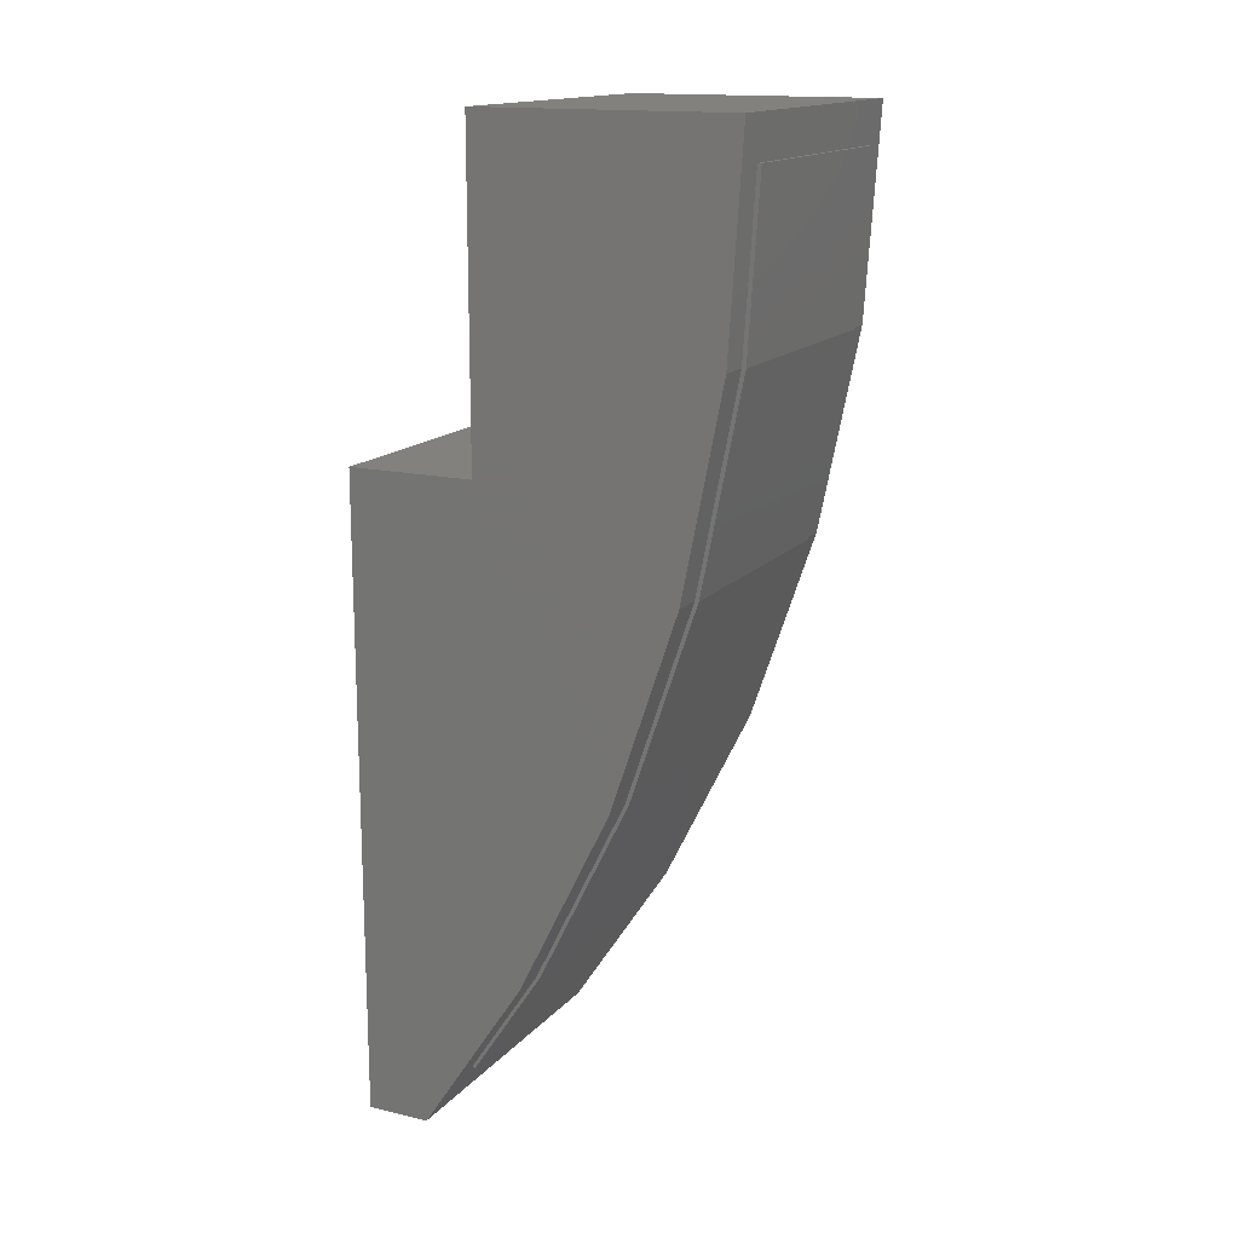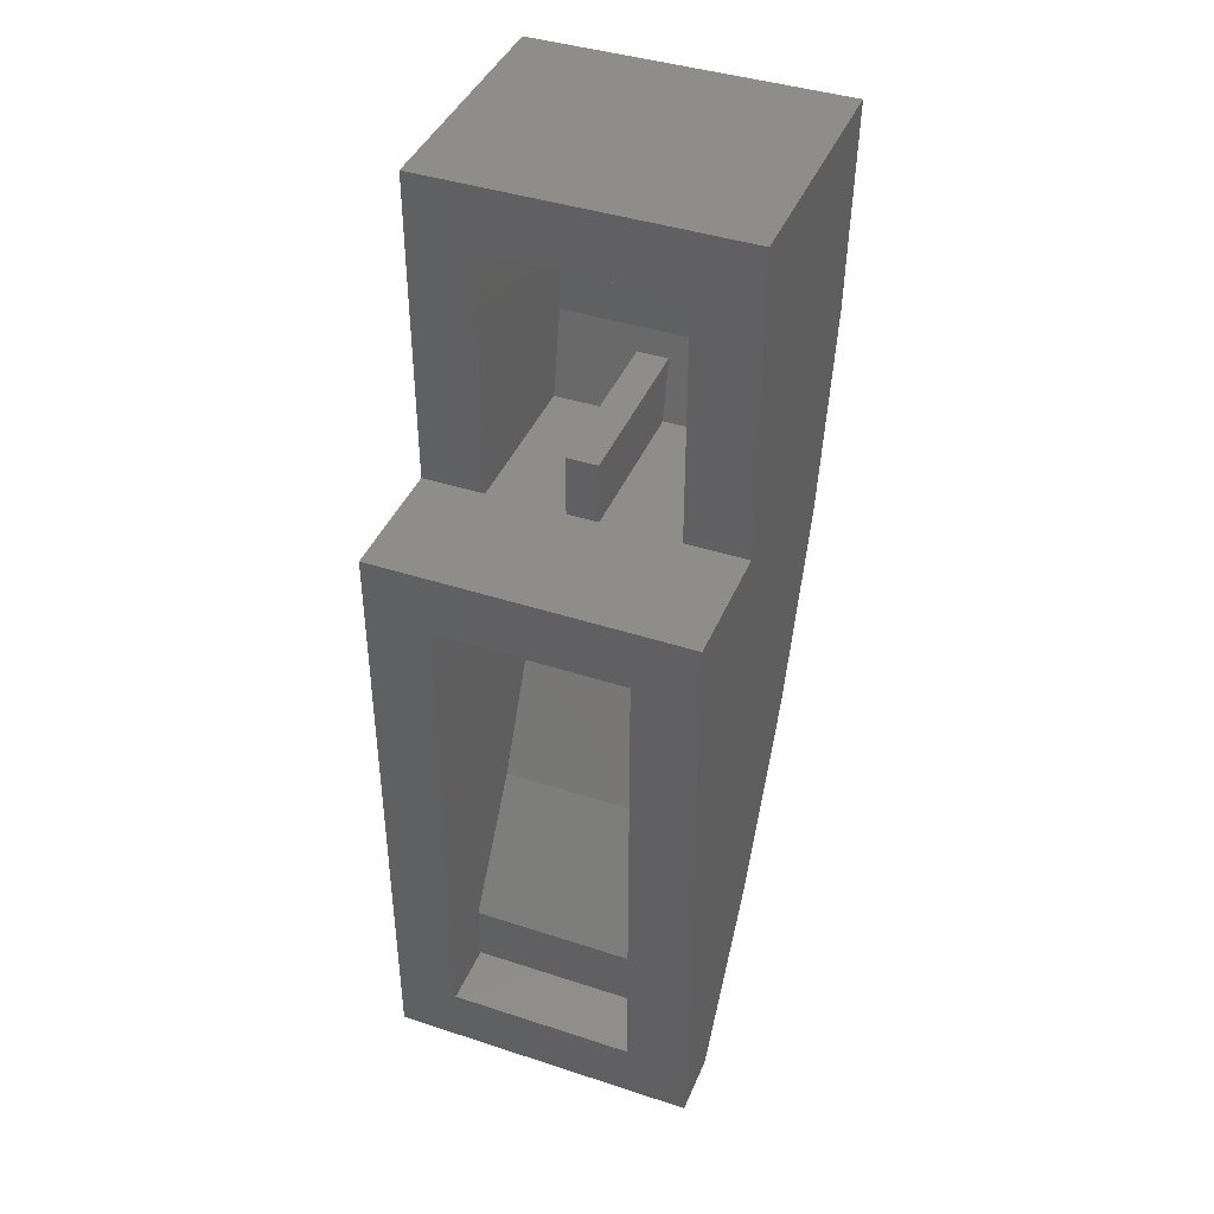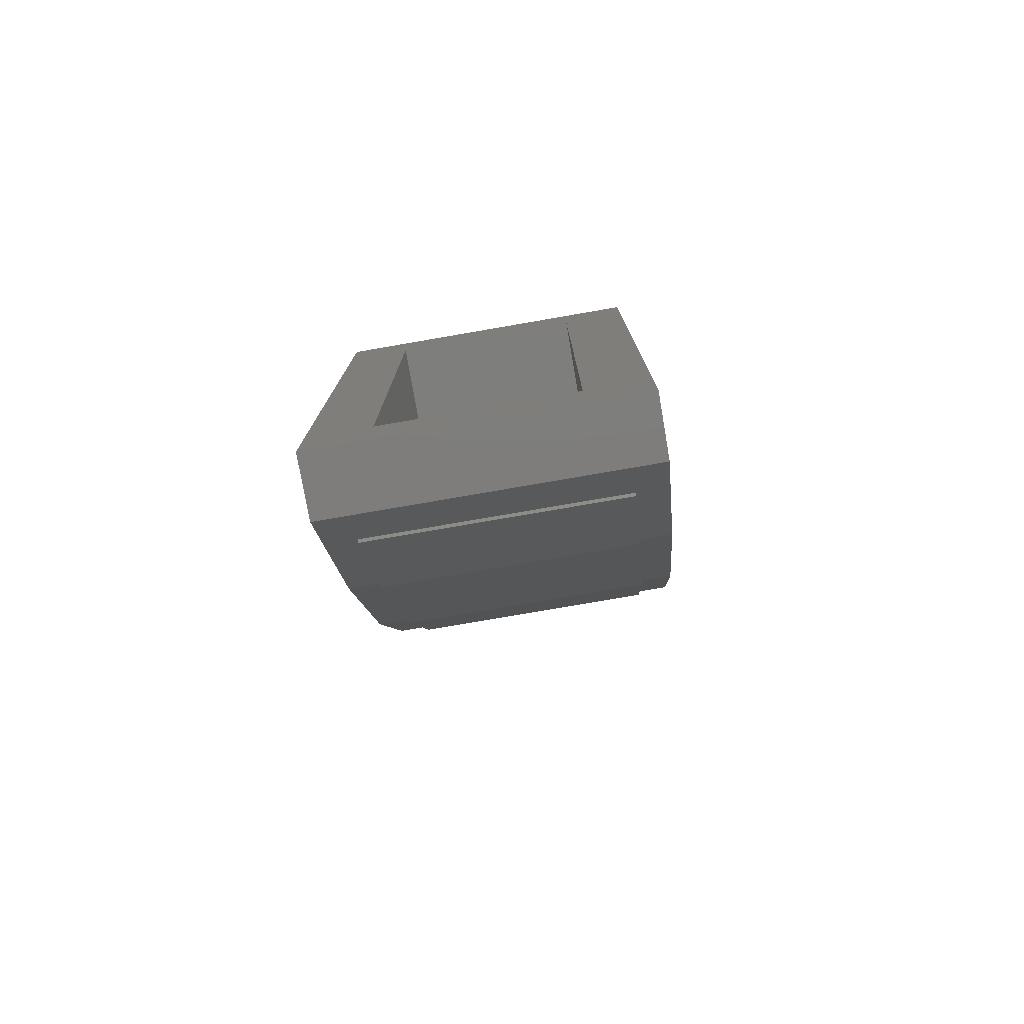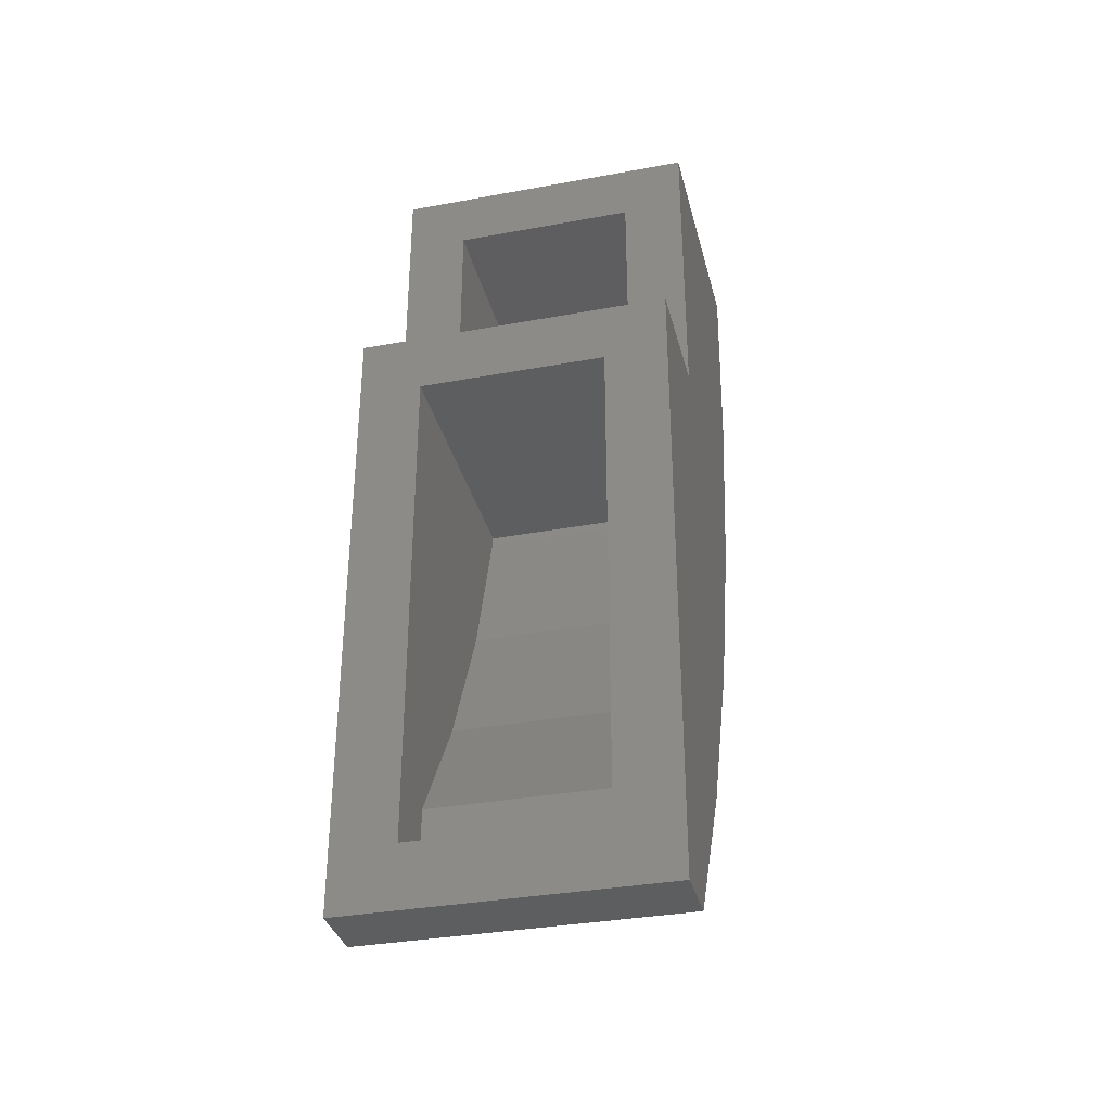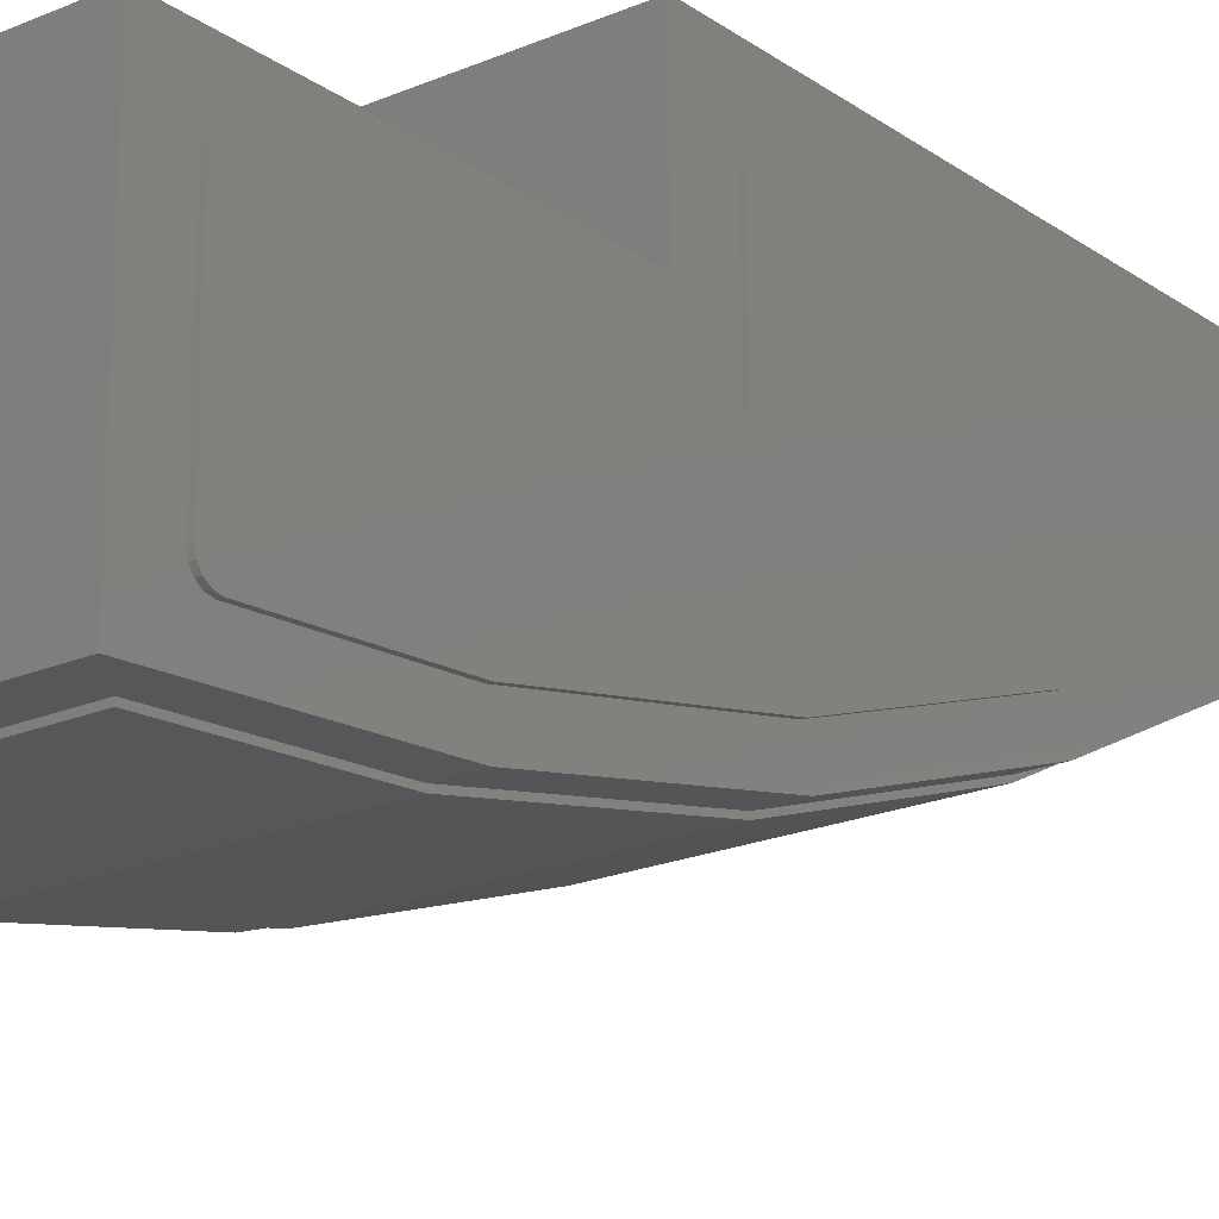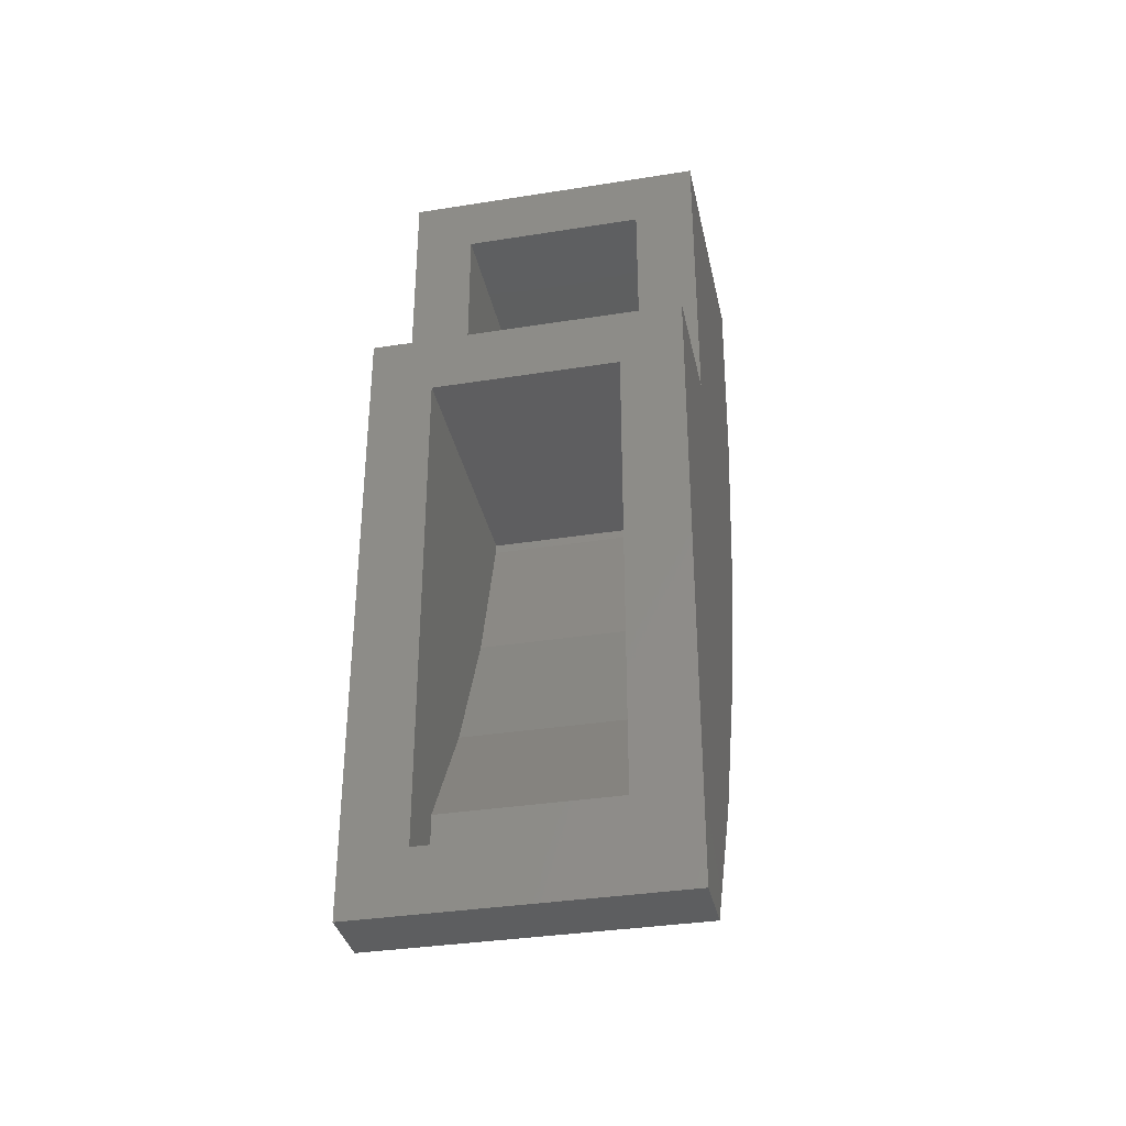
<metadata>
{"format":"stl","ext":"stl","renderer":"f3d","projection":"perspective","resolution":1024,"background":"white","views":[{"elev":15.6,"azim":-63.7,"up":"+Z"},{"elev":41.4,"azim":-158.4,"up":"+Z"},{"elev":-77.2,"azim":-170.2,"up":"+Z"},{"elev":-34.4,"azim":-166.1,"up":"+Z"},{"elev":-20.3,"azim":38.3,"up":"+Y"},{"elev":-35.1,"azim":-168.1,"up":"+Z"}]}
</metadata>
<code>
# stl→obj: 168 verts, 304 faces
v 4 8 4
v 4 9.6 4
v -4 9.6 4
v -4 8 4
v 4 8 -12
v 4 9.6 -12
v -4 8 -12
v -4 9.6 -12
v 2.4 8 2.4
v -2.4 9.6 2.4
v 2.4 9.6 2.4
v -2.4 8 2.4
v 2.4 8 -10.4
v 2.4 9.6 -10.4
v -2.4 8 -10.4
v -2.4 9.6 -10.4
v -4 6.4 4
v 4 6.4 4
v -2.4 2.317 4
v -0.4 6.4 4
v -2.4 6.4 4
v -0.4 2.317 4
v 0.4 2.317 4
v 2.4 6.4 4
v 0.4 6.4 4
v 2.4 2.317 4
v 2.4 2.635 2.4
v -2.4 2.635 2.4
v -4 4.8 4
v -4 4.8 12
v -4 6.4 12
v 4 4.8 12
v 4 4.8 4
v 4 6.4 12
v -4 0 12
v 4 0 12
v 2.4 1.6 10.4
v -2.4 1.6 10.4
v -2.4 6.4 10.4
v 2.4 6.4 10.4
v -2.4 8 -8.8
v 2.4 8 -8.8
v 2.4 1.875 6.224
v -2.4 1.875 6.224
v 2.4 1.999 5.6
v -2.4 1.999 5.6
v 0.4 1.999 5.6
v -0.4 1.999 5.6
v 2.4 2.691 2.118
v -2.4 2.691 2.118
v 2.4 4.035 -1.846
v -2.4 4.035 -1.846
v 2.4 5.888 -5.6
v -2.4 5.888 -5.6
v 0.4 6.4 5.6
v -0.4 6.4 5.6
v -0.4 2.317 5.6
v 0.4 2.317 5.6
v -4 0.344 6.78
v 4 0.344 6.78
v -4 1.364 1.648
v 4 1.364 1.648
v -4 3.044 -3.308
v 4 3.044 -3.308
v -4 5.36 -8
v 4 5.36 -8
v 1.68 2.944 -3.308
v 3.2 2.944 -3.308
v 3.2 1.264 1.648
v 1.68 1.264 1.648
v -3.2 2.944 -3.308
v -1.68 2.944 -3.308
v -1.68 1.264 1.648
v -3.2 1.264 1.648
v -3.2 1.364 1.648
v 3.2 1.364 1.648
v 3.2 3.044 -3.308
v -3.2 3.044 -3.308
v 1.68 5.26 -8
v 3.2 5.26 -8
v -3.2 5.26 -8
v -1.68 5.26 -8
v 3.2 5.36 -8
v -3.2 5.36 -8
v 1.68 7.076 -10.75
v 3.2 7.076 -10.75
v -3.2 7.076 -10.75
v -1.68 7.076 -10.75
v 3.2 7.148 -10.71
v -3.2 7.148 -10.71
v 3.2 0.244 6.78
v 1.68 0.244 6.78
v -1.68 0.244 6.78
v -3.2 0.244 6.78
v -3.2 0.344 6.78
v 3.2 0.344 6.78
v 3.2 -0.0324 10.98
v 1.68 -0.0324 10.98
v -1.68 -0.0324 10.98
v -3.2 -0.0324 10.98
v -3.2 0.0676 10.98
v 3.2 0.0676 10.98
v -0.6 4.453 -6.365
v -0.7532 4.466 -6.392
v 0.7532 4.466 -6.392
v 0.6 4.453 -6.365
v 0.8828 4.505 -6.47
v -0.8828 4.505 -6.47
v -0.9696 4.562 -6.587
v 0.9696 4.562 -6.587
v 1 5.26 -8
v 1 4.63 -6.724
v -1 5.26 -8
v -1 4.63 -6.724
v 1 6.349 -9.65
v 0.9696 6.433 -9.778
v -0.9696 6.433 -9.778
v -1 6.349 -9.65
v 0.8828 6.505 -9.886
v -0.8828 6.505 -9.886
v 0.7532 6.552 -9.958
v -0.7532 6.552 -9.958
v 0.6 6.569 -9.984
v -0.6 6.569 -9.984
v 4.1 8 -7.642
v 4.1 8 2.8
v 4.1 7.438 -6.8
v 4.1 5.261 -2.389
v 4.1 5.2 2.8
v 4.1 3.682 2.269
v 4.1 2.723 7.093
v 4.1 5.2 10.98
v 4.1 2.467 10.98
v 4 7.6 -9.6
v 4.1 7.6 -9.6
v 4.1 7.447 -9.57
v 4 7.447 -9.57
v 4.1 7.317 -9.483
v 4 7.317 -9.483
v 4 7.883 -9.483
v 4.1 7.883 -9.483
v 4.1 7.753 -9.57
v 4 7.753 -9.57
v 4 8 -9.2
v 4.1 8 -9.2
v 4.1 7.97 -9.353
v 4 7.97 -9.353
v 4 5.2 2.8
v 4 8 2.8
v 4 1.3 10.98
v 4.1 1.3 10.98
v 4 5.2 10.98
v 4 1.017 10.86
v 4.1 1.017 10.86
v 4.1 1.147 10.95
v 4 1.147 10.95
v 4 0.9 10.58
v 4.1 0.9 10.58
v 4.1 0.9304 10.73
v 4 0.9304 10.73
v 4 2.137 1.855
v 4.1 2.137 1.855
v 4.1 1.137 6.884
v 4 1.137 6.884
v 4 6.053 -7.6
v 4.1 6.053 -7.6
v 4.1 3.783 -3.002
v 4 3.783 -3.002
f 1 2 3
f 3 4 1
f 5 6 2
f 2 1 5
f 7 8 6
f 6 5 7
f 4 3 8
f 8 7 4
f 9 10 11
f 10 9 12
f 13 11 14
f 11 13 9
f 15 14 16
f 14 15 13
f 12 16 10
f 16 12 15
f 17 18 1
f 1 4 17
f 19 20 21
f 20 19 22
f 23 24 25
f 24 23 26
f 12 27 28
f 27 12 9
f 29 30 31
f 31 17 29
f 32 33 18
f 18 34 32
f 35 36 34
f 34 31 35
f 37 38 39
f 39 40 37
f 13 15 41
f 41 42 13
f 37 43 44
f 44 38 37
f 43 45 46
f 46 44 43
f 45 26 23
f 23 47 45
f 48 22 19
f 19 46 48
f 27 49 50
f 50 28 27
f 49 51 52
f 52 50 49
f 51 53 54
f 54 52 51
f 53 42 41
f 41 54 53
f 38 44 19
f 19 39 38
f 19 21 39
f 37 40 26
f 26 43 37
f 26 40 24
f 21 17 31
f 31 39 21
f 24 40 34
f 34 18 24
f 34 40 39
f 39 31 34
f 27 9 51
f 51 49 27
f 51 9 42
f 42 53 51
f 28 50 52
f 52 12 28
f 52 54 41
f 41 12 52
f 16 8 3
f 3 10 16
f 14 11 2
f 2 6 14
f 16 14 6
f 6 8 16
f 10 3 2
f 2 11 10
f 55 25 20
f 20 56 55
f 56 20 22
f 22 57 56
f 25 55 58
f 58 23 25
f 55 56 57
f 57 58 55
f 47 23 58
f 48 57 22
f 47 58 57
f 57 48 47
f 36 35 59
f 59 60 36
f 60 59 61
f 61 62 60
f 62 61 63
f 63 64 62
f 64 63 65
f 65 66 64
f 66 65 7
f 7 5 66
f 33 5 1
f 33 64 66
f 66 5 33
f 33 60 62
f 62 64 33
f 33 32 36
f 36 60 33
f 29 4 7
f 29 7 65
f 65 63 29
f 29 63 61
f 61 59 29
f 29 59 35
f 35 30 29
f 67 68 69
f 69 70 67
f 71 72 73
f 73 74 71
f 75 76 77
f 77 78 75
f 74 75 78
f 78 71 74
f 76 69 68
f 68 77 76
f 79 80 68
f 68 67 79
f 81 82 72
f 72 71 81
f 78 77 83
f 83 84 78
f 71 78 84
f 84 81 71
f 77 68 80
f 80 83 77
f 85 86 80
f 80 79 85
f 87 88 82
f 82 81 87
f 84 83 89
f 89 90 84
f 81 84 90
f 90 87 81
f 83 80 86
f 86 89 83
f 87 90 89
f 89 86 87
f 69 91 92
f 92 70 69
f 73 93 94
f 94 74 73
f 75 95 96
f 96 76 75
f 75 74 94
f 94 95 75
f 69 76 96
f 96 91 69
f 91 97 98
f 98 92 91
f 93 99 100
f 100 94 93
f 95 101 102
f 102 96 95
f 95 94 100
f 100 101 95
f 91 96 102
f 102 97 91
f 100 97 102
f 102 101 100
f 103 72 104
f 105 67 106
f 105 107 67
f 104 72 108
f 108 72 109
f 107 110 67
f 111 79 112
f 82 113 114
f 85 115 116
f 88 117 118
f 85 116 119
f 88 120 117
f 85 119 121
f 88 122 120
f 85 121 123
f 88 124 122
f 72 67 70
f 70 73 72
f 103 106 67
f 67 72 103
f 110 112 79
f 79 67 110
f 82 114 109
f 109 72 82
f 115 85 79
f 79 111 115
f 88 118 113
f 113 82 88
f 88 85 123
f 123 124 88
f 70 92 93
f 93 73 70
f 92 98 99
f 99 93 92
f 110 107 105
f 109 104 108
f 119 116 121
f 120 122 117
f 109 114 103
f 103 104 109
f 112 110 105
f 105 106 112
f 114 112 106
f 106 103 114
f 113 111 112
f 112 114 113
f 118 115 111
f 111 113 118
f 124 123 115
f 115 118 124
f 121 116 115
f 115 123 121
f 117 122 124
f 124 118 117
f 125 126 127
f 127 126 128
f 128 126 129
f 128 129 130
f 130 129 131
f 131 129 132
f 131 132 133
f 134 135 136
f 136 137 134
f 137 136 138
f 138 139 137
f 140 141 142
f 142 143 140
f 143 142 135
f 135 134 143
f 144 145 146
f 146 147 144
f 147 146 141
f 141 140 147
f 148 129 126
f 126 149 148
f 149 126 145
f 145 144 149
f 150 151 132
f 132 152 150
f 152 132 129
f 129 148 152
f 153 154 155
f 155 156 153
f 156 155 151
f 151 150 156
f 157 158 159
f 159 160 157
f 160 159 154
f 154 153 160
f 161 162 163
f 163 164 161
f 164 163 158
f 158 157 164
f 165 166 167
f 167 168 165
f 168 167 162
f 162 161 168
f 139 138 166
f 166 165 139
f 148 149 144
f 148 144 147
f 148 147 140
f 148 140 143
f 148 143 134
f 148 134 137
f 148 137 139
f 148 139 165
f 148 165 168
f 148 168 161
f 148 161 164
f 148 164 157
f 148 157 160
f 148 160 153
f 148 153 156
f 148 156 150
f 148 150 152
f 125 127 145
f 145 127 146
f 146 127 141
f 141 127 142
f 142 127 135
f 135 127 136
f 136 127 138
f 138 127 166
f 127 128 166
f 166 128 167
f 167 128 130
f 167 130 162
f 162 130 131
f 162 131 163
f 163 131 158
f 158 131 159
f 159 131 154
f 154 131 155
f 155 131 151
f 151 131 133

</code>
